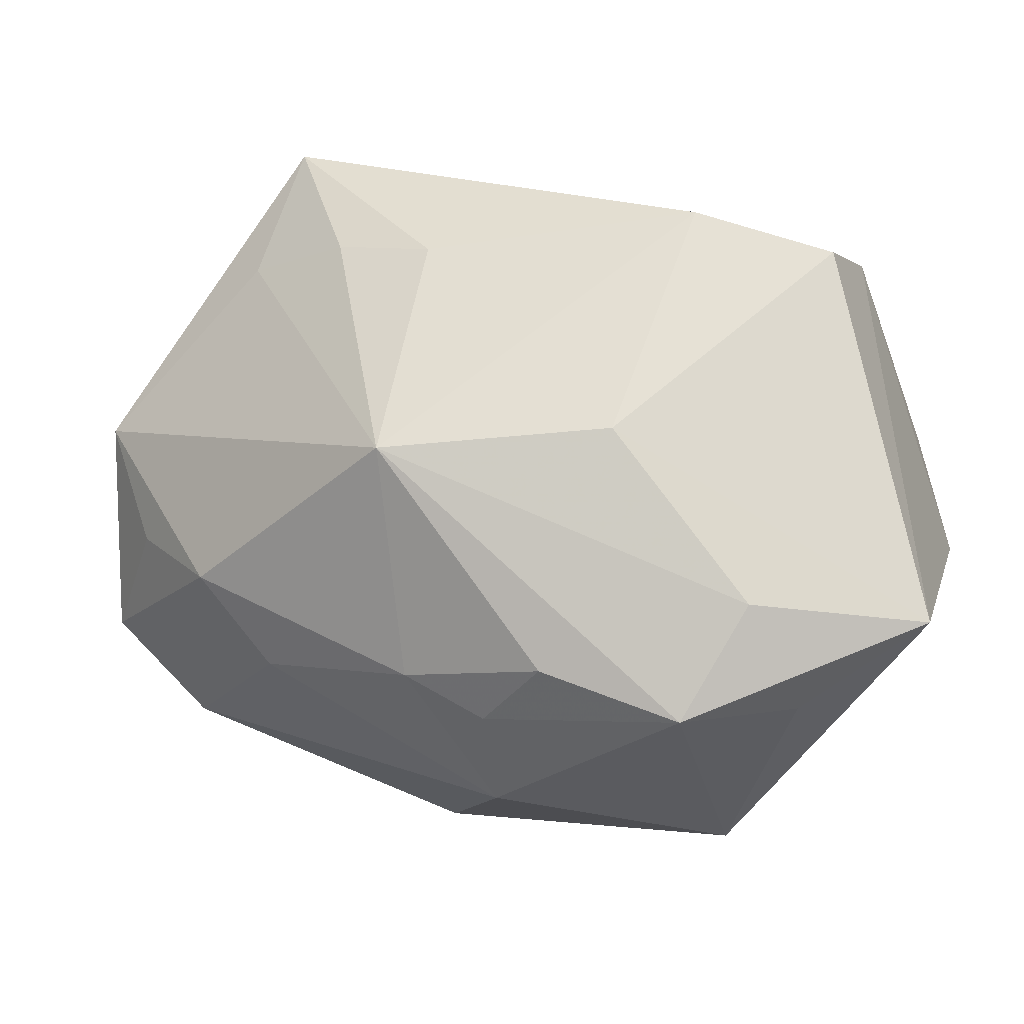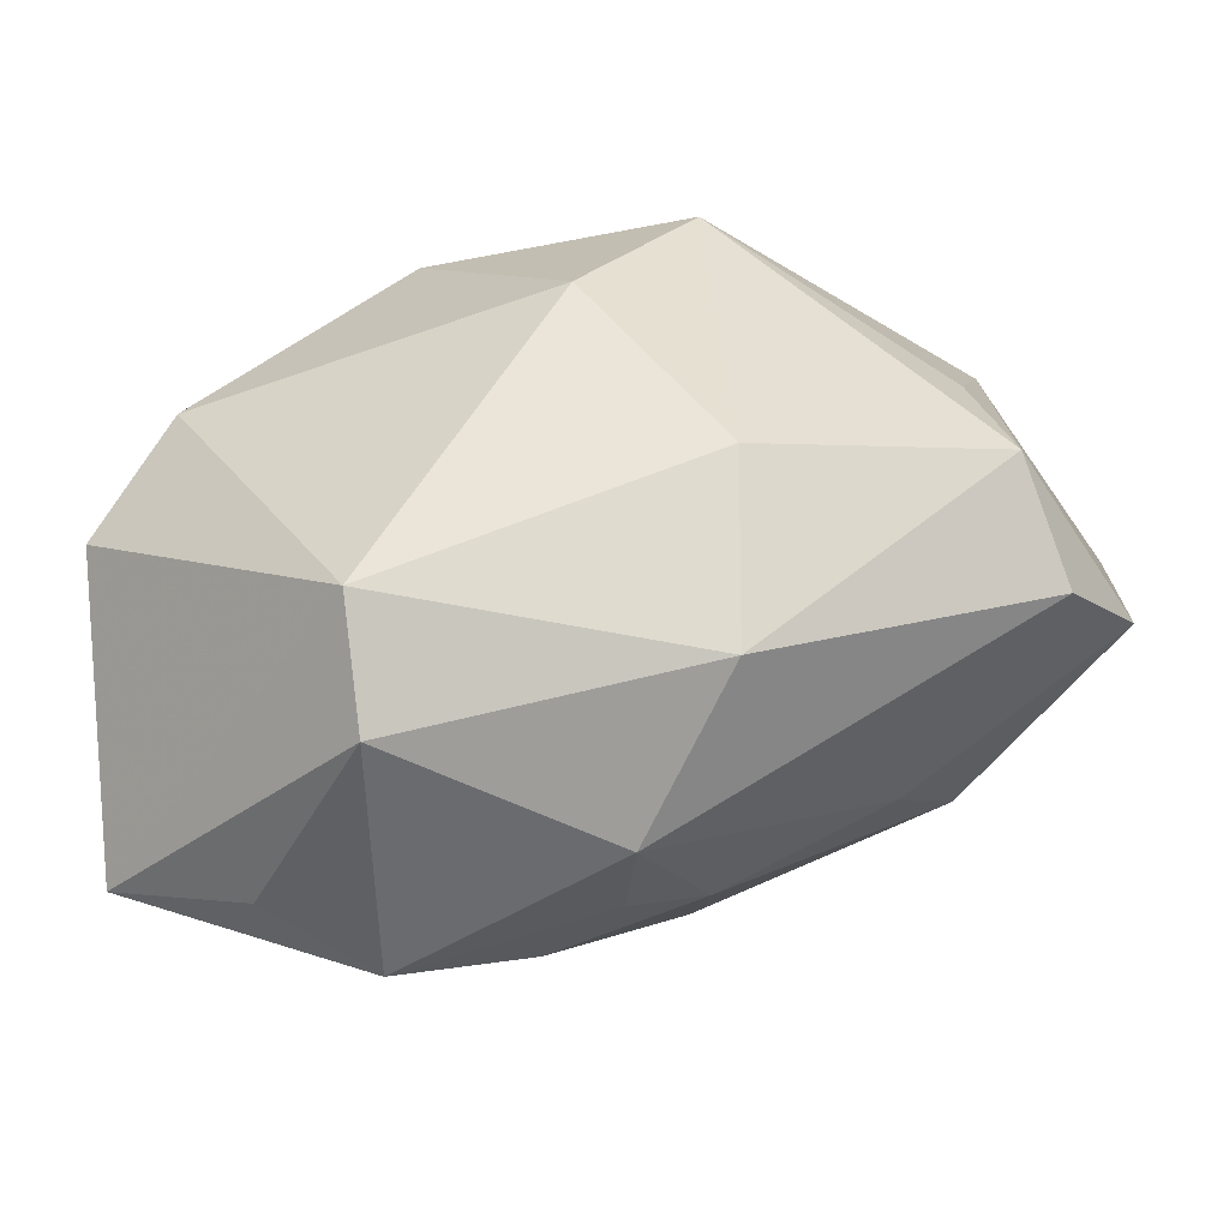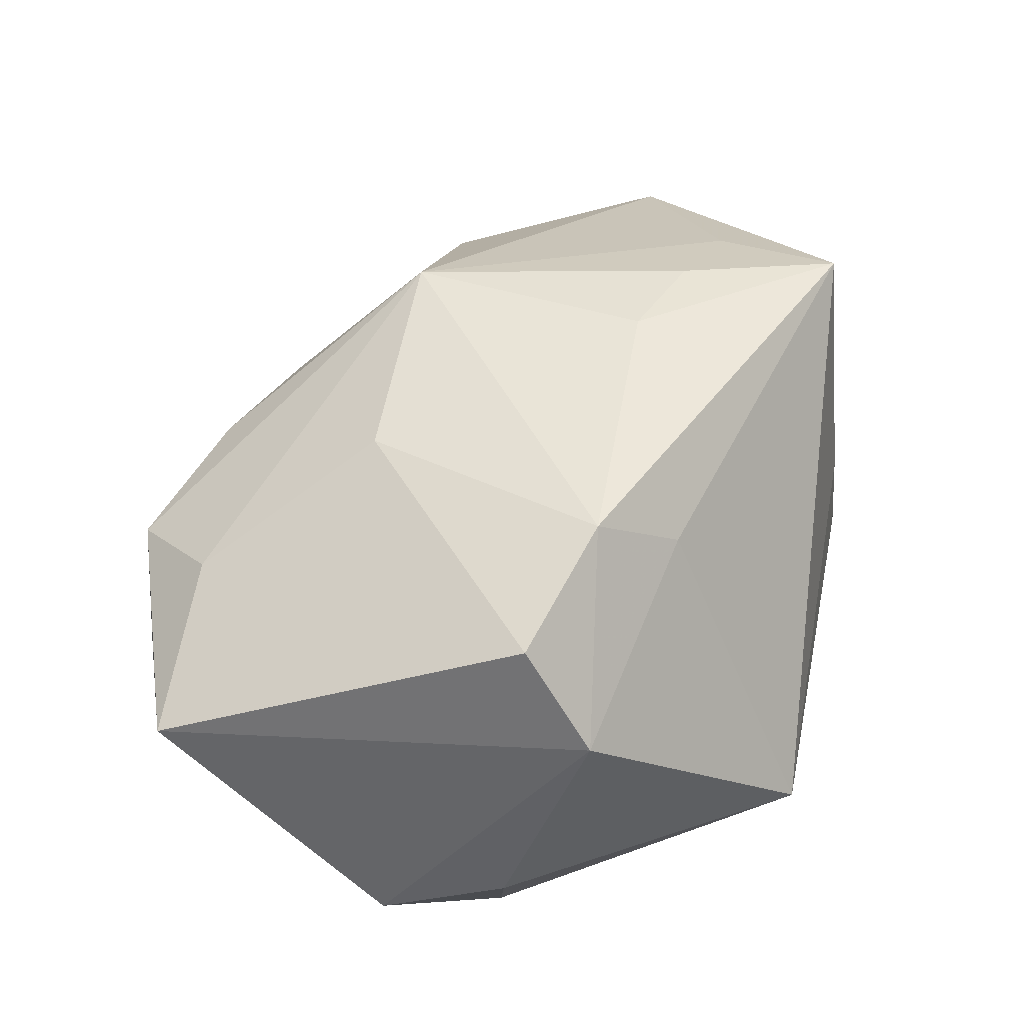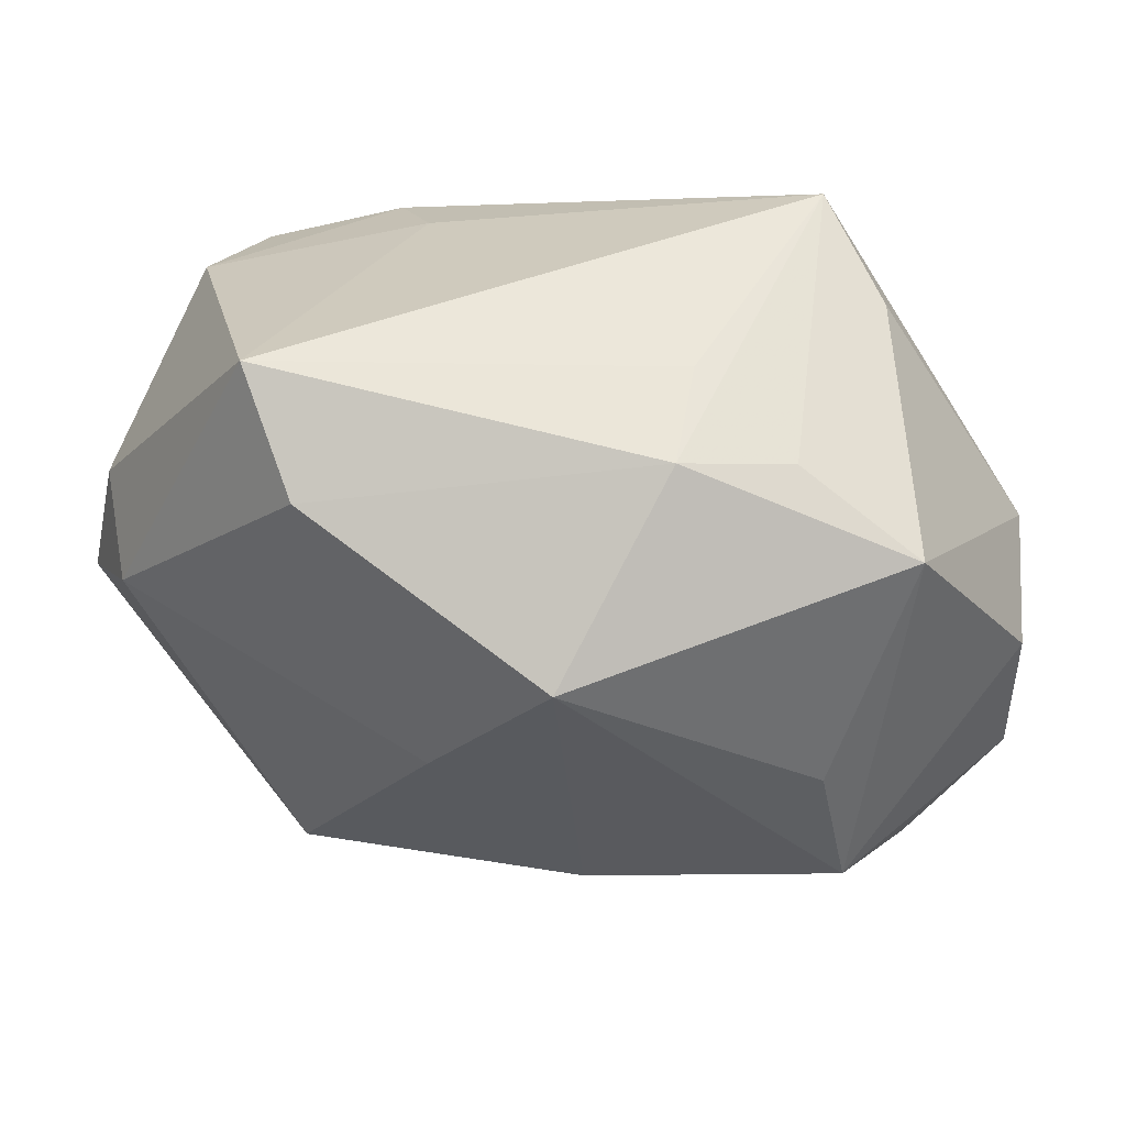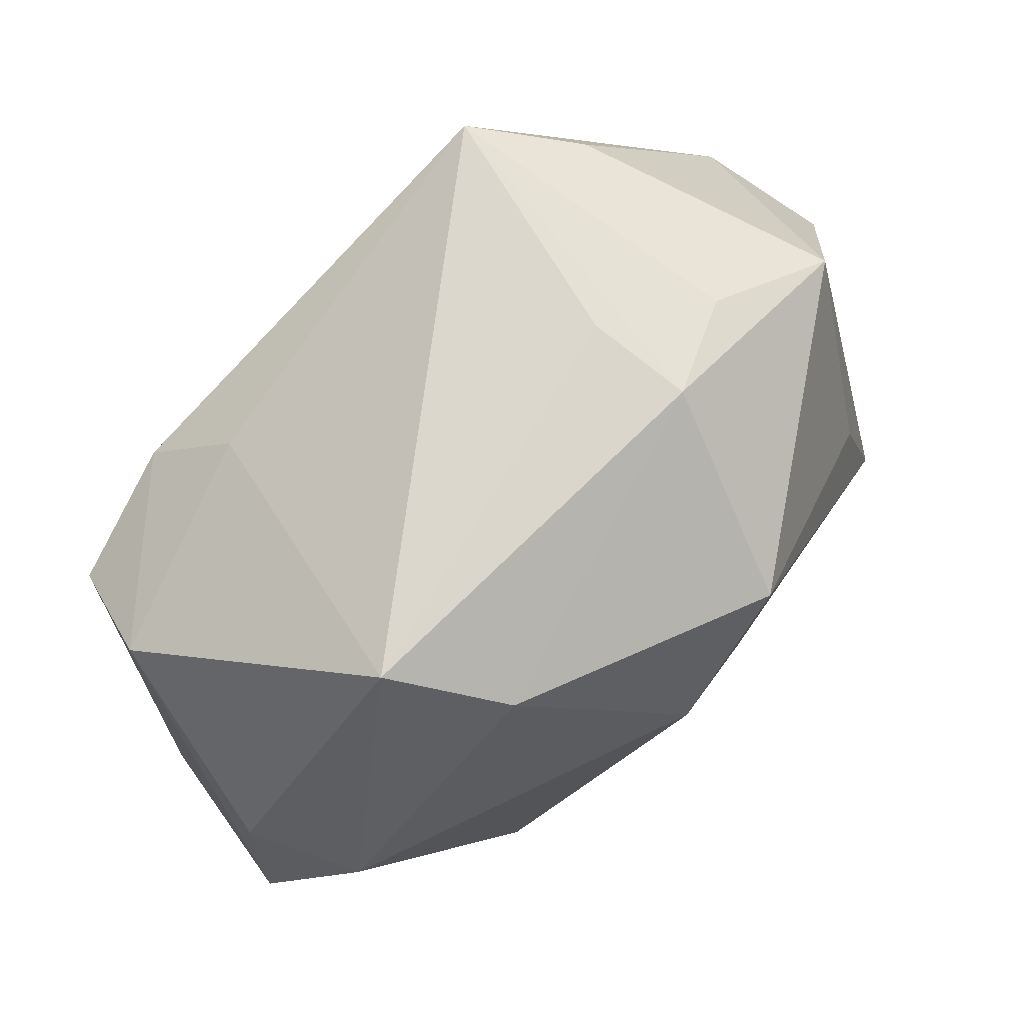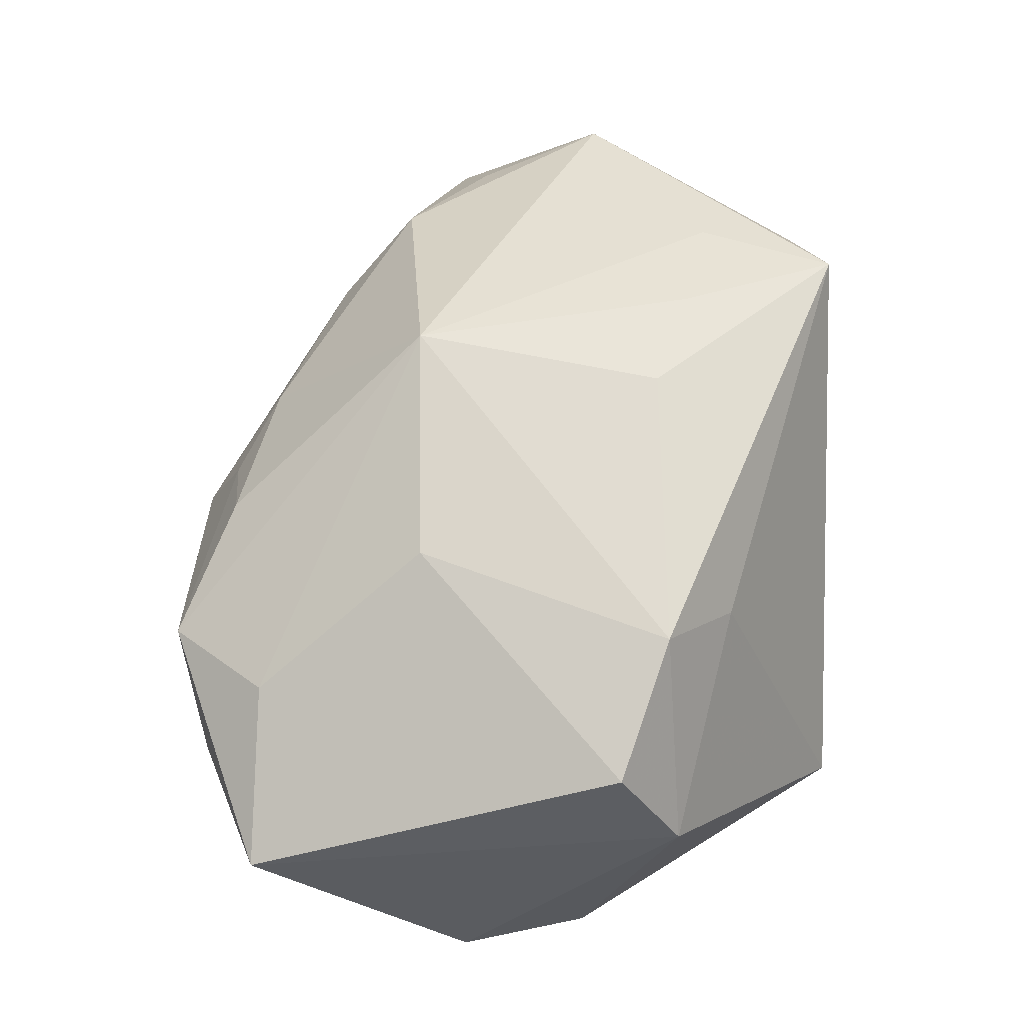
<metadata>
{"format":"obj","ext":"obj","renderer":"f3d","projection":"perspective","resolution":1024,"background":"white","views":[{"elev":-32.8,"azim":31.8,"up":"+Y"},{"elev":-54.0,"azim":-161.3,"up":"+Y"},{"elev":28.3,"azim":102.4,"up":"+Z"},{"elev":56.1,"azim":-144.3,"up":"+Y"},{"elev":74.1,"azim":154.9,"up":"+Y"},{"elev":47.3,"azim":90.5,"up":"+Z"}]}
</metadata>
<code>
v -0.01338 -0.009462 -0.0136
v -0.02747 -0.005536 -0.005721
v 0.02727 0.005869 0.006946
v 0.005578 -0.02016 0.008917
v -0.01166 0.02156 -0.00267
v 0.02489 -0.004301 -0.01581
v -0.02495 0.003113 -0.005345
v 0.003034 0.008396 0.01873
v -0.02513 0.004702 0.0172
v -0.02982 0.003427 0.009786
v 0.01306 -0.02384 0.004341
v 0.01383 -0.00708 0.01337
v -0.0002376 -0.02078 0.006304
v 0.02649 0.009851 -8.559e-05
v -0.01115 -0.01939 -0.007201
v 0.006828 -0.01942 -0.018
v -0.00279 -0.02345 0.0005792
v 9.814e-05 -0.007359 0.01975
v 0.008062 -0.02408 -0.01157
v 0.01988 0.008892 0.0121
v -0.02374 -0.003404 0.01423
v 0.01887 0.002443 -0.01863
v 0.01275 0.02156 -0.01123
v -0.0123 0.01396 -0.0153
v -0.01108 0.01207 0.01943
v -0.007133 0.02052 0.01996
v -0.01557 -0.01376 0.009586
v -0.01786 -0.008816 0.0149
v 0.02782 -0.01811 -0.001802
v -0.01667 0.01985 0.002359
v -0.03083 -0.005187 0.008274
v 0.02437 0.003873 -0.01336
v -0.008661 0.02156 0.003595
v -0.0281 -0.01005 0.001389
v -0.01414 0.0186 0.0162
v -0.005504 0.004207 -0.01863
v 0.005918 0.01784 -0.0155
v -0.003446 0.01055 0.01999
v 0.01507 0.01328 0.00905
v -0.02518 0.01671 0.002828
v 0.01862 -0.02184 -0.001305
v 0.01887 -0.01772 0.005561
v -0.004285 -0.01788 0.00955
f 40 2 10
f 10 2 31
f 19 16 29
f 15 16 19
f 1 16 15
f 15 2 1
f 1 36 16
f 1 2 24
f 24 36 1
f 29 16 6
f 24 2 7
f 7 40 24
f 2 40 7
f 30 35 26
f 40 35 30
f 15 19 17
f 29 12 42
f 12 18 42
f 29 42 11
f 11 17 19
f 11 18 4
f 11 42 18
f 16 36 22
f 22 6 16
f 5 30 26
f 24 40 5
f 40 30 5
f 15 17 34
f 34 2 15
f 34 31 2
f 20 18 12
f 41 19 29
f 29 11 41
f 41 11 19
f 32 22 23
f 6 22 32
f 23 22 37
f 24 5 37
f 37 5 23
f 37 36 24
f 37 22 36
f 26 23 33
f 33 5 26
f 23 5 33
f 4 18 43
f 18 28 43
f 31 28 21
f 39 23 26
f 26 20 39
f 18 20 8
f 8 38 18
f 8 20 26
f 26 38 8
f 3 12 29
f 3 20 12
f 4 43 13
f 13 43 17
f 13 11 4
f 17 11 13
f 17 43 27
f 27 43 28
f 27 34 17
f 27 28 31
f 31 34 27
f 25 38 26
f 18 38 25
f 9 28 18
f 9 21 28
f 18 25 9
f 10 31 9
f 31 21 9
f 9 40 10
f 9 35 40
f 26 35 9
f 9 25 26
f 6 32 14
f 14 3 29
f 14 32 23
f 29 6 14
f 23 39 14
f 14 39 20
f 20 3 14

</code>
